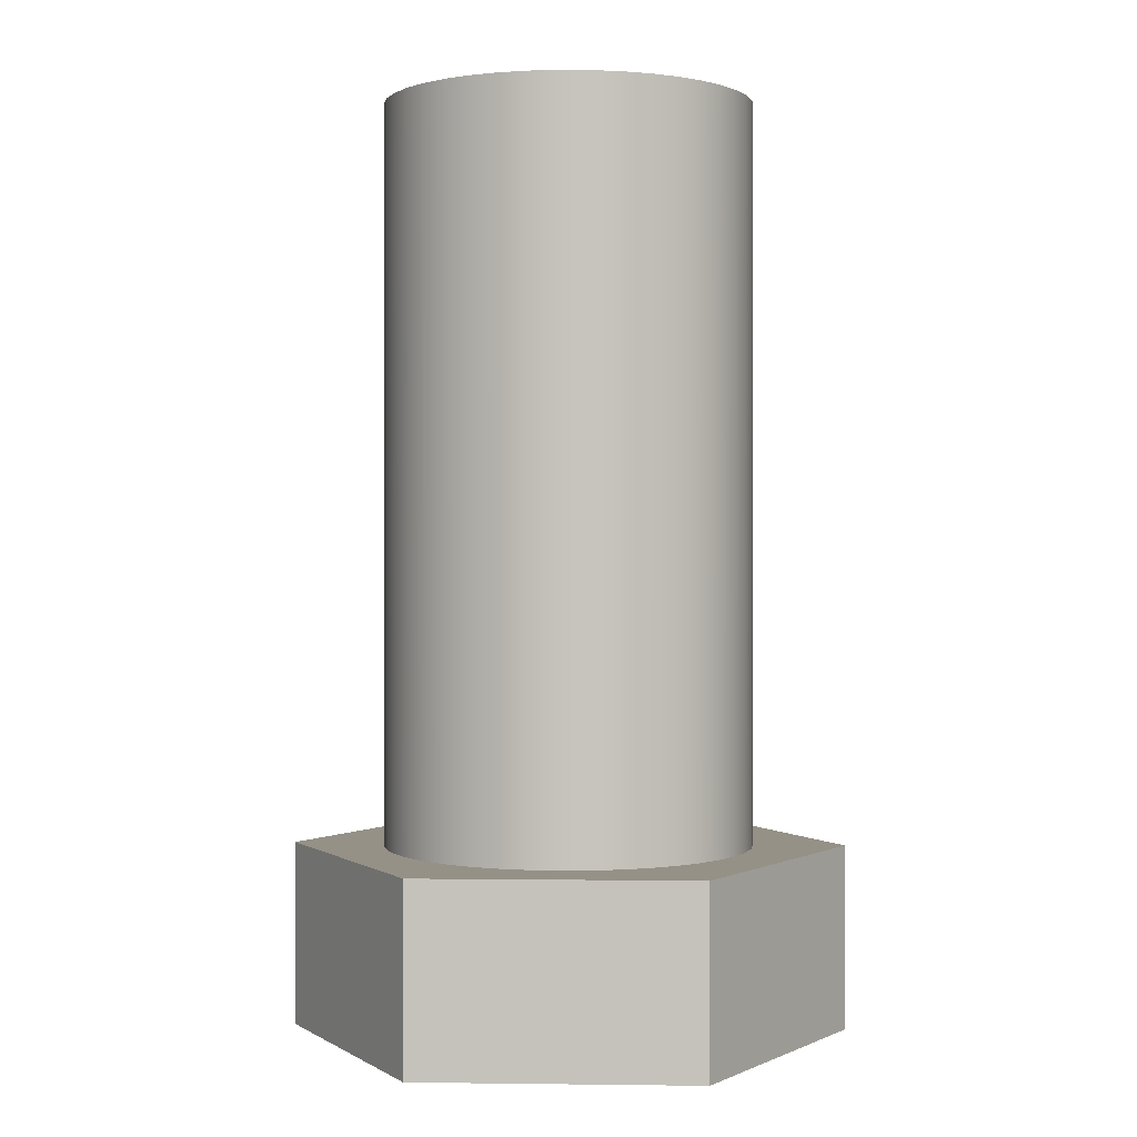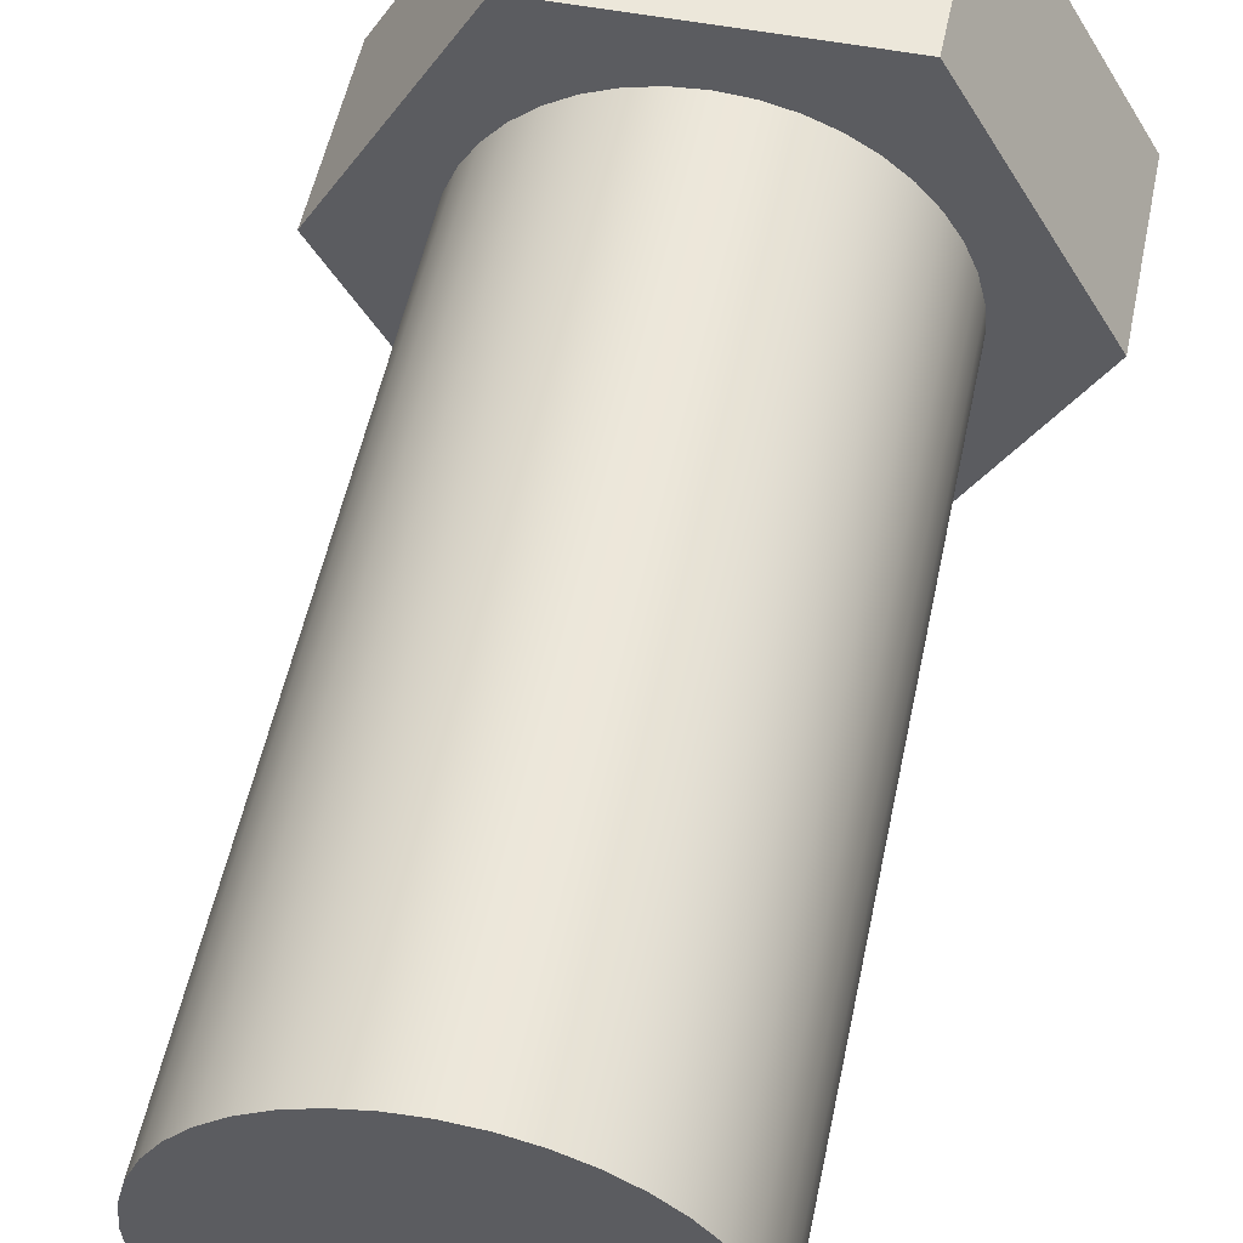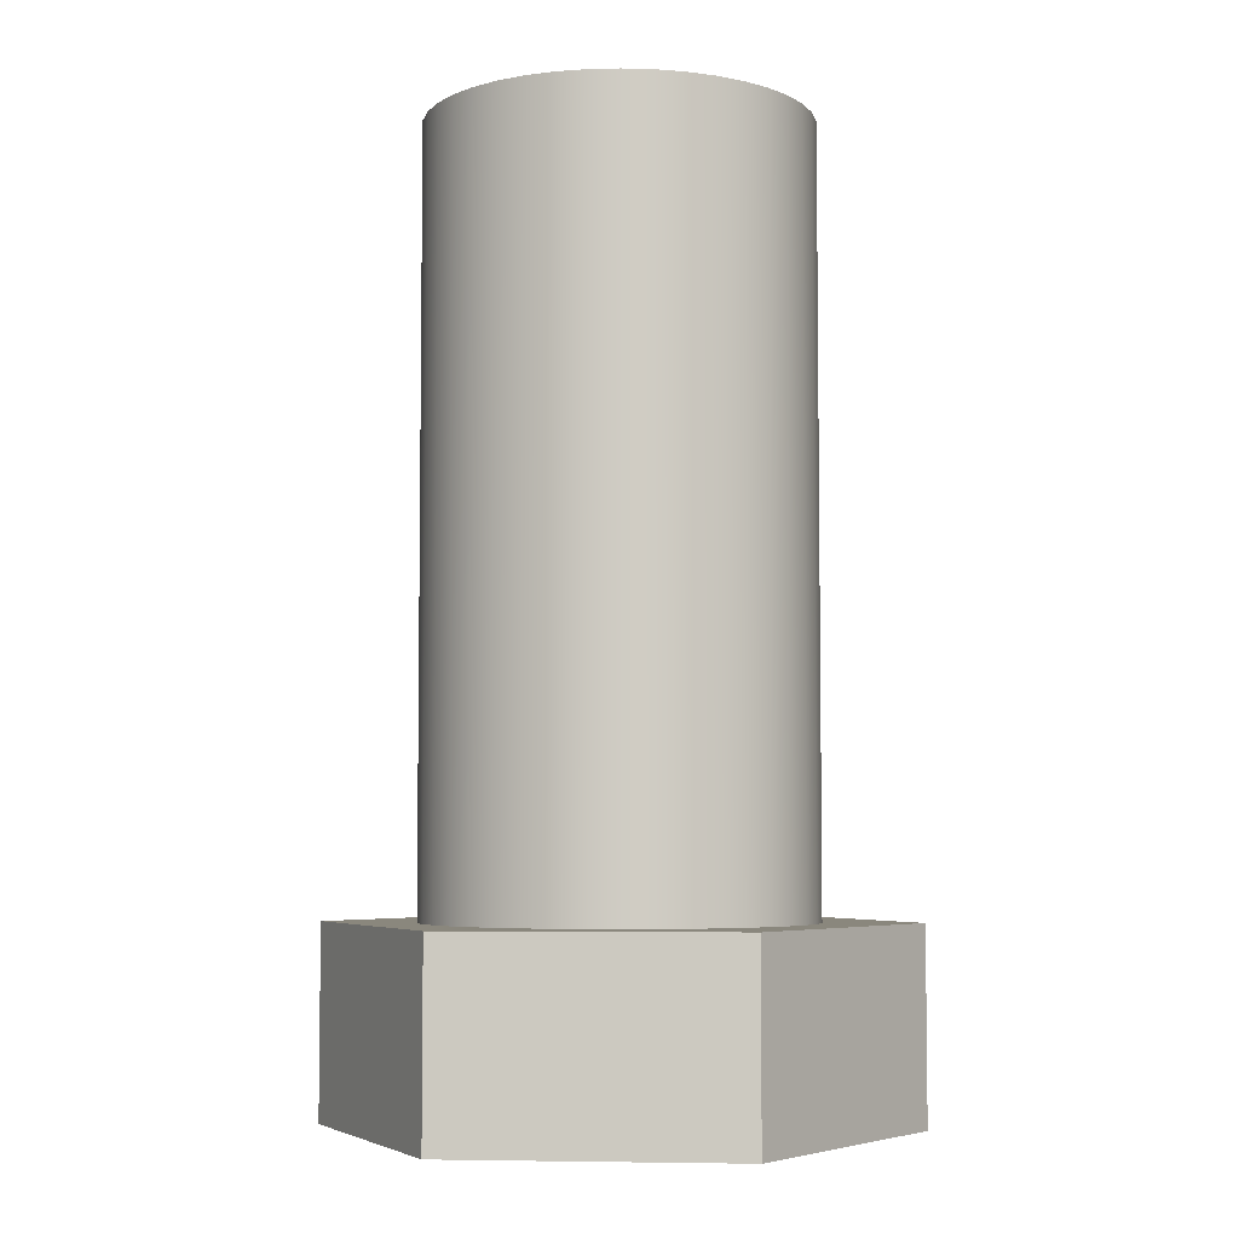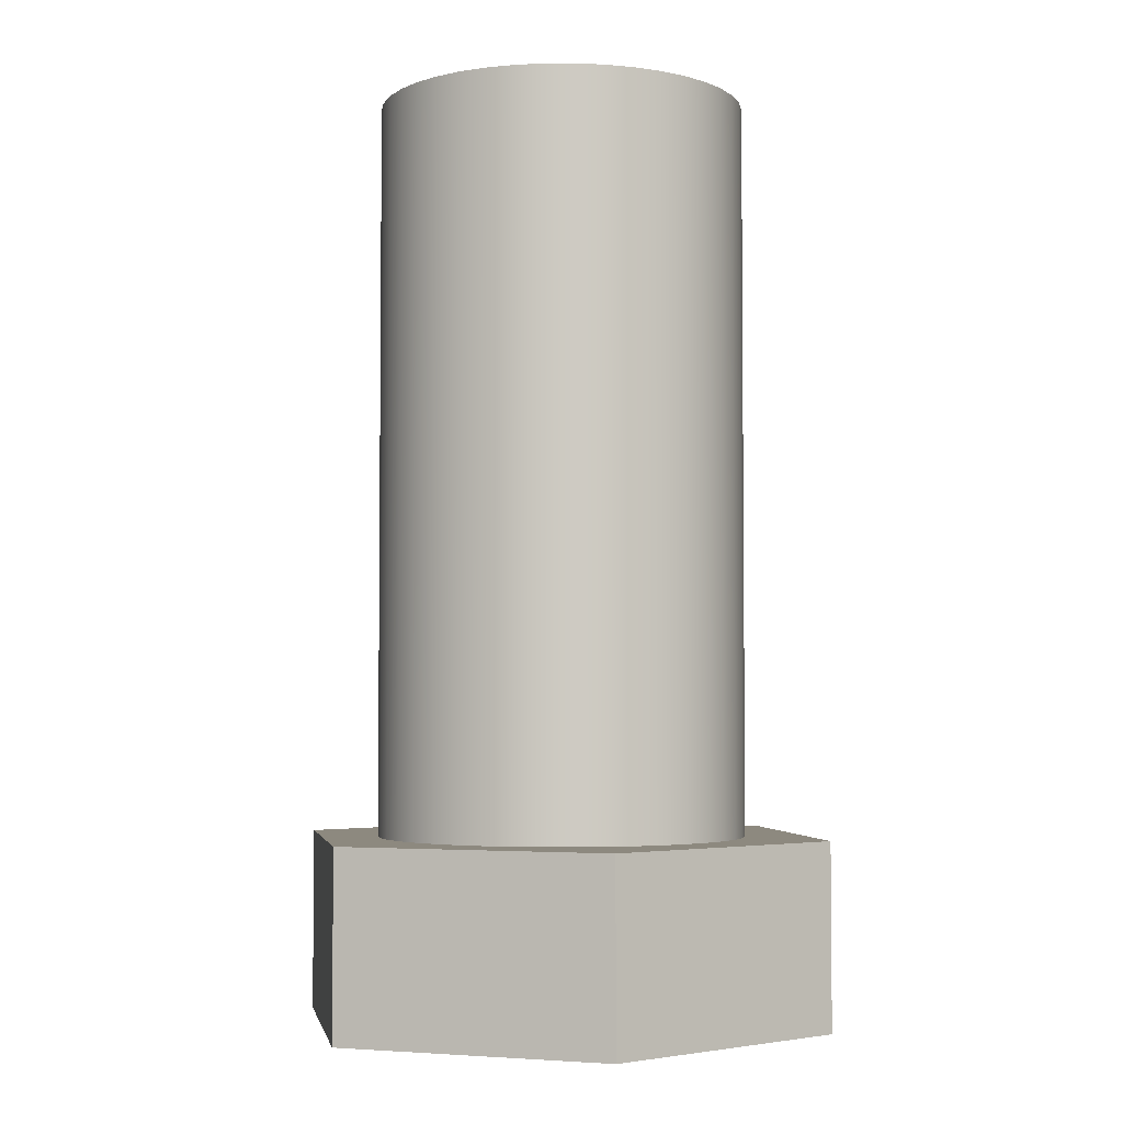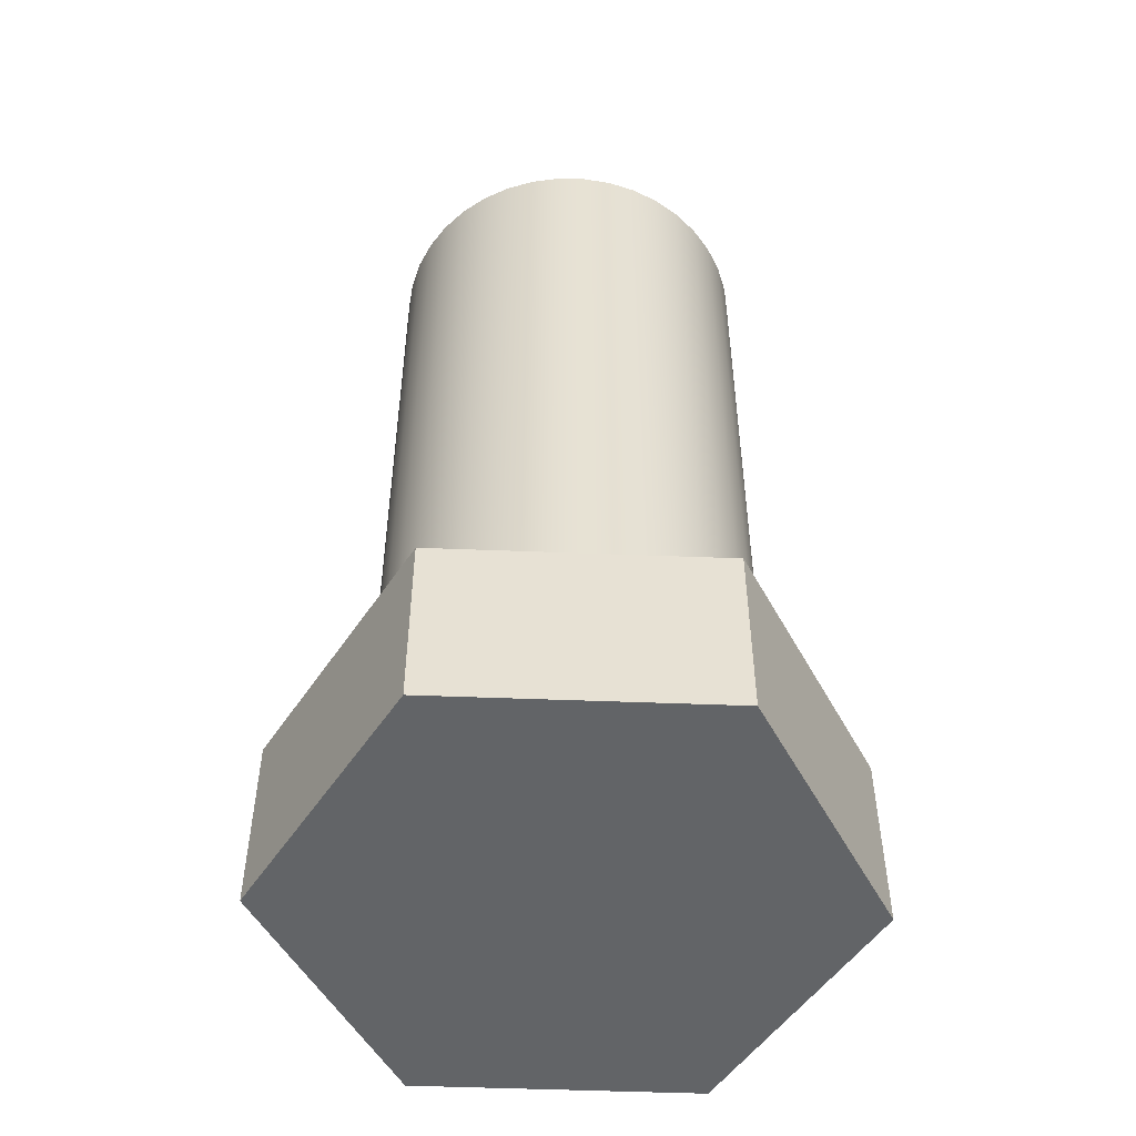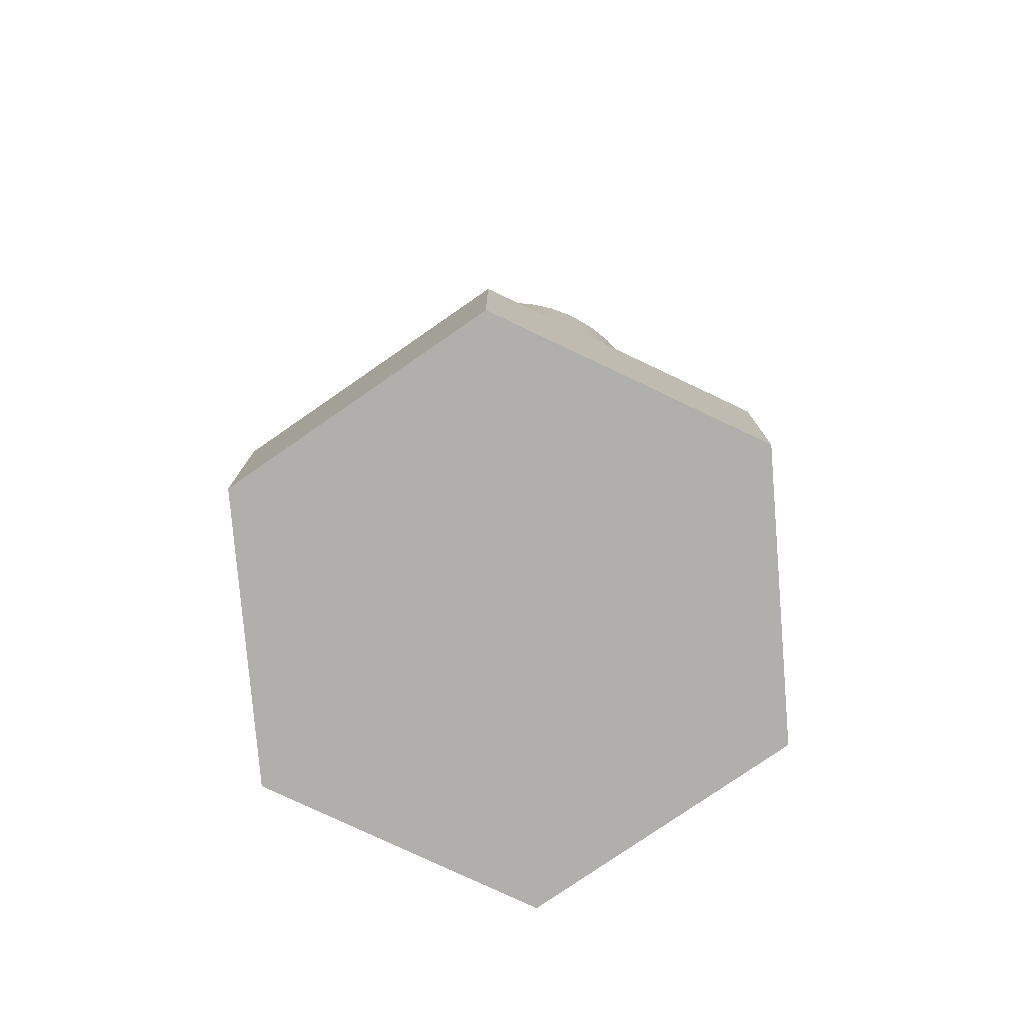
<metadata>
{"format":"obj","ext":"obj","renderer":"f3d","projection":"perspective","resolution":1024,"background":"white","views":[{"elev":0.8,"azim":-177.3,"up":"+Z"},{"elev":52.8,"azim":11.6,"up":"+Y"},{"elev":-5.1,"azim":-54.4,"up":"+Z"},{"elev":-3.6,"azim":-40.0,"up":"+Z"},{"elev":-51.1,"azim":57.6,"up":"+Z"},{"elev":-78.1,"azim":154.7,"up":"+Z"}]}
</metadata>
<code>
v -0.4762 -0.8249 0
v 0.4762 -0.8249 0
v 0.4762 -0.8249 0.635
v -0.4762 -0.8249 0.635
v 0.4762 0.8249 0
v 0.9525 0 0
v 0.4762 -0.8249 0
v -0.4762 -0.8249 0
v -0.9525 1.11e-16 0
v -0.4762 0.8249 0
v -0.635 -7.777e-17 3.175
v -0.6272 0.09934 3.175
v -0.6039 0.1962 3.175
v -0.5658 0.2883 3.175
v -0.5137 0.3732 3.175
v -0.449 0.449 3.175
v -0.3732 0.5137 3.175
v -0.2883 0.5658 3.175
v -0.1962 0.6039 3.175
v -0.09934 0.6272 3.175
v 3.888e-17 0.635 3.175
v 0.09934 0.6272 3.175
v 0.1962 0.6039 3.175
v 0.2883 0.5658 3.175
v 0.3732 0.5137 3.175
v 0.449 0.449 3.175
v 0.5137 0.3732 3.175
v 0.5658 0.2883 3.175
v 0.6039 0.1962 3.175
v 0.6272 0.09934 3.175
v 0.635 0 3.175
v 0.6272 -0.09934 3.175
v 0.6039 -0.1962 3.175
v 0.5658 -0.2883 3.175
v 0.5137 -0.3732 3.175
v 0.449 -0.449 3.175
v 0.3732 -0.5137 3.175
v 0.2883 -0.5658 3.175
v 0.1962 -0.6039 3.175
v 0.09934 -0.6272 3.175
v 3.888e-17 -0.635 3.175
v -0.09934 -0.6272 3.175
v -0.1962 -0.6039 3.175
v -0.2883 -0.5658 3.175
v -0.3732 -0.5137 3.175
v -0.449 -0.449 3.175
v -0.5137 -0.3732 3.175
v -0.5658 -0.2883 3.175
v -0.6039 -0.1962 3.175
v -0.6272 -0.09934 3.175
v -0.635 7.777e-17 0.635
v -0.6272 -0.09934 0.635
v -0.6039 -0.1962 0.635
v -0.5658 -0.2883 0.635
v -0.5137 -0.3732 0.635
v -0.449 -0.449 0.635
v -0.3732 -0.5137 0.635
v -0.2883 -0.5658 0.635
v -0.1962 -0.6039 0.635
v -0.09934 -0.6272 0.635
v 3.888e-17 -0.635 0.635
v 0.09934 -0.6272 0.635
v 0.1962 -0.6039 0.635
v 0.2883 -0.5658 0.635
v 0.3732 -0.5137 0.635
v 0.449 -0.449 0.635
v 0.5137 -0.3732 0.635
v 0.5658 -0.2883 0.635
v 0.6039 -0.1962 0.635
v 0.6272 -0.09934 0.635
v 0.635 0 0.635
v 0.6272 0.09934 0.635
v 0.6039 0.1962 0.635
v 0.5658 0.2883 0.635
v 0.5137 0.3732 0.635
v 0.449 0.449 0.635
v 0.3732 0.5137 0.635
v 0.2883 0.5658 0.635
v 0.1962 0.6039 0.635
v 0.09934 0.6272 0.635
v 3.888e-17 0.635 0.635
v -0.09934 0.6272 0.635
v -0.1962 0.6039 0.635
v -0.2883 0.5658 0.635
v -0.3732 0.5137 0.635
v -0.449 0.449 0.635
v -0.5137 0.3732 0.635
v -0.5658 0.2883 0.635
v -0.6039 0.1962 0.635
v -0.6272 0.09934 0.635
v -0.635 7.777e-17 0.635
v -0.635 -7.777e-17 3.175
v 0.4762 -0.8249 0
v 0.9525 0 0
v 0.9525 0 0.635
v 0.4762 -0.8249 0.635
v -0.4762 0.8249 0
v -0.9525 1.11e-16 0
v -0.9525 1.11e-16 0.635
v -0.4762 0.8249 0.635
v -0.635 -7.777e-17 3.175
v -0.6272 -0.09934 3.175
v -0.6039 -0.1962 3.175
v -0.5658 -0.2883 3.175
v -0.5137 -0.3732 3.175
v -0.449 -0.449 3.175
v -0.3732 -0.5137 3.175
v -0.2883 -0.5658 3.175
v -0.1962 -0.6039 3.175
v -0.09934 -0.6272 3.175
v 3.888e-17 -0.635 3.175
v 0.09934 -0.6272 3.175
v 0.1962 -0.6039 3.175
v 0.2883 -0.5658 3.175
v 0.3732 -0.5137 3.175
v 0.449 -0.449 3.175
v 0.5137 -0.3732 3.175
v 0.5658 -0.2883 3.175
v 0.6039 -0.1962 3.175
v 0.6272 -0.09934 3.175
v 0.635 0 3.175
v 0.6272 0.09934 3.175
v 0.6039 0.1962 3.175
v 0.5658 0.2883 3.175
v 0.5137 0.3732 3.175
v 0.449 0.449 3.175
v 0.3732 0.5137 3.175
v 0.2883 0.5658 3.175
v 0.1962 0.6039 3.175
v 0.09934 0.6272 3.175
v 3.888e-17 0.635 3.175
v -0.09934 0.6272 3.175
v -0.1962 0.6039 3.175
v -0.2883 0.5658 3.175
v -0.3732 0.5137 3.175
v -0.449 0.449 3.175
v -0.5137 0.3732 3.175
v -0.5658 0.2883 3.175
v -0.6039 0.1962 3.175
v -0.6272 0.09934 3.175
v -0.9525 1.11e-16 0
v -0.4762 -0.8249 0
v -0.4762 -0.8249 0.635
v -0.9525 1.11e-16 0.635
v 0.4762 0.8249 0
v -0.4762 0.8249 0
v -0.4762 0.8249 0.635
v 0.4762 0.8249 0.635
v -0.635 7.777e-17 0.635
v -0.6272 0.09934 0.635
v -0.6039 0.1962 0.635
v -0.5658 0.2883 0.635
v -0.5137 0.3732 0.635
v -0.449 0.449 0.635
v -0.3732 0.5137 0.635
v -0.2883 0.5658 0.635
v -0.1962 0.6039 0.635
v -0.09934 0.6272 0.635
v 3.888e-17 0.635 0.635
v 0.09934 0.6272 0.635
v 0.1962 0.6039 0.635
v 0.2883 0.5658 0.635
v 0.3732 0.5137 0.635
v 0.449 0.449 0.635
v 0.5137 0.3732 0.635
v 0.5658 0.2883 0.635
v 0.6039 0.1962 0.635
v 0.6272 0.09934 0.635
v 0.635 0 0.635
v 0.6272 -0.09934 0.635
v 0.6039 -0.1962 0.635
v 0.5658 -0.2883 0.635
v 0.5137 -0.3732 0.635
v 0.449 -0.449 0.635
v 0.3732 -0.5137 0.635
v 0.2883 -0.5658 0.635
v 0.1962 -0.6039 0.635
v 0.09934 -0.6272 0.635
v 3.888e-17 -0.635 0.635
v -0.09934 -0.6272 0.635
v -0.1962 -0.6039 0.635
v -0.2883 -0.5658 0.635
v -0.3732 -0.5137 0.635
v -0.449 -0.449 0.635
v -0.5137 -0.3732 0.635
v -0.5658 -0.2883 0.635
v -0.6039 -0.1962 0.635
v -0.6272 -0.09934 0.635
v 0.9525 0 0.635
v 0.4762 0.8249 0.635
v -0.4762 0.8249 0.635
v -0.9525 1.11e-16 0.635
v -0.4762 -0.8249 0.635
v 0.4762 -0.8249 0.635
v 0.9525 0 0
v 0.4762 0.8249 0
v 0.4762 0.8249 0.635
v 0.9525 0 0.635
f 1 2 4
f 4 2 3
f 10 5 9
f 9 5 6
f 9 6 8
f 8 6 7
f 12 90 11
f 11 90 91
f 92 51 50
f 50 51 52
f 50 52 49
f 49 52 53
f 49 53 48
f 48 53 54
f 48 54 47
f 47 54 55
f 47 55 46
f 46 55 56
f 46 56 45
f 45 56 57
f 45 57 44
f 44 57 58
f 44 58 43
f 43 58 59
f 43 59 42
f 42 59 60
f 42 60 41
f 41 60 61
f 41 61 40
f 40 61 62
f 40 62 39
f 39 62 63
f 39 63 38
f 38 63 64
f 38 64 37
f 37 64 65
f 37 65 36
f 36 65 66
f 36 66 35
f 35 66 67
f 35 67 34
f 34 67 68
f 34 68 33
f 33 68 69
f 33 69 32
f 32 69 70
f 32 70 31
f 31 70 71
f 31 71 30
f 30 71 72
f 30 72 29
f 29 72 73
f 29 73 28
f 28 73 74
f 28 74 27
f 27 74 75
f 27 75 26
f 26 75 76
f 26 76 25
f 25 76 77
f 25 77 24
f 24 77 78
f 24 78 23
f 23 78 79
f 23 79 22
f 22 79 80
f 22 80 21
f 21 80 81
f 21 81 20
f 20 81 82
f 20 82 19
f 19 82 83
f 19 83 18
f 18 83 84
f 18 84 17
f 17 84 85
f 17 85 16
f 16 85 86
f 16 86 15
f 15 86 87
f 15 87 14
f 14 87 88
f 14 88 13
f 13 88 89
f 13 89 12
f 12 89 90
f 93 94 96
f 96 94 95
f 97 98 100
f 100 98 99
f 102 120 101
f 101 120 121
f 101 121 140
f 140 121 122
f 140 122 139
f 139 122 123
f 139 123 138
f 138 123 124
f 138 124 137
f 137 124 125
f 137 125 136
f 136 125 126
f 136 126 135
f 135 126 127
f 135 127 134
f 134 127 128
f 134 128 133
f 133 128 129
f 133 129 132
f 132 129 130
f 132 130 131
f 120 102 119
f 119 102 103
f 119 103 118
f 118 103 104
f 118 104 117
f 117 104 105
f 117 105 116
f 116 105 106
f 116 106 115
f 115 106 107
f 115 107 114
f 114 107 108
f 114 108 113
f 113 108 109
f 113 109 112
f 112 109 110
f 112 110 111
f 141 142 144
f 144 142 143
f 145 146 148
f 148 146 147
f 188 149 192
f 192 149 150
f 192 150 151
f 151 152 192
f 192 152 191
f 191 152 153
f 191 153 154
f 154 155 191
f 191 155 156
f 191 156 157
f 157 158 191
f 191 158 159
f 191 159 190
f 190 159 160
f 190 160 161
f 161 162 190
f 190 162 163
f 190 163 164
f 164 165 190
f 190 165 166
f 190 166 189
f 189 166 167
f 189 167 168
f 168 169 189
f 189 169 170
f 189 170 171
f 171 172 189
f 189 172 194
f 194 172 173
f 194 173 174
f 174 175 194
f 194 175 176
f 194 176 177
f 177 178 194
f 194 178 179
f 194 179 193
f 193 179 180
f 193 180 181
f 181 182 193
f 193 182 183
f 193 183 184
f 184 185 193
f 193 185 186
f 193 186 192
f 192 186 187
f 192 187 188
f 195 196 198
f 198 196 197

</code>
